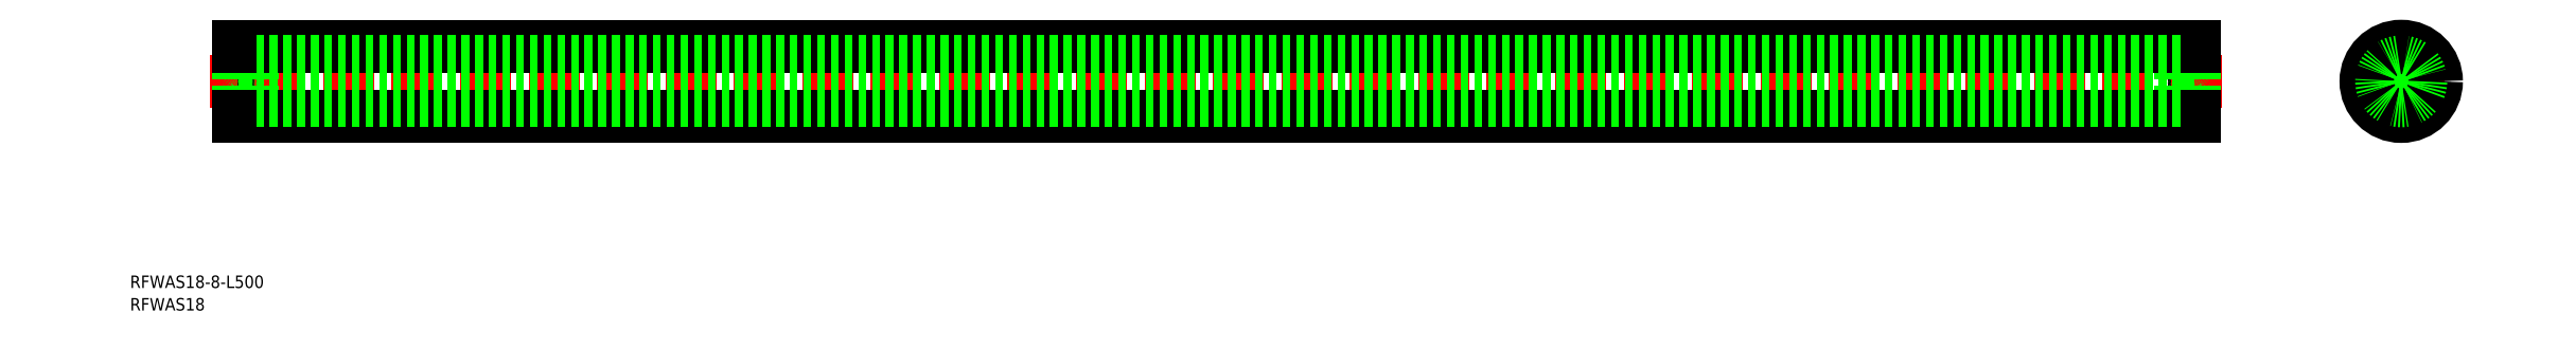
<metadata>
{"format":"dxf","ext":"dxf","renderer":"ezdxf+matplotlib","layout":"modelspace","background":"white","min_lineweight":24,"dpi":150}
</metadata>
<code>
0
SECTION
2
ENTITIES
0
TEXT
8
0
10
51.83
20
151.9
30
0
40
3.2
1
RFWAS18-8-L500
0
TEXT
8
0
10
51.83
20
146.2
30
0
40
3.2
1
RFWAS18
0
LINE
8
0
10
579.6
20
195.9
30
0
11
579.6
21
213.9
31
0
0
LINE
8
0
10
79.56
20
213.9
30
0
11
79.56
21
195.9
31
0
0
LINE
8
CENTER
10
586.7
20
204.9
30
0
11
72.39
21
204.9
31
0
0
LINE
8
CENTER
10
621.5
20
204.9
30
0
11
643.6
21
204.9
31
0
0
LINE
8
CENTER
10
632.6
20
193.9
30
0
11
632.6
21
216
31
0
0
CIRCLE
8
0
10
632.6
20
204.9
30
0
40
9
0
CIRCLE
8
0
10
632.6
20
204.9
30
0
40
6
0
CIRCLE
8
0
10
632.6
20
204.9
30
0
40
4
0
CIRCLE
8
0
10
632.6
20
204.9
30
0
40
5
0
LINE
8
0
10
579.6
20
199.3
30
0
11
579.2
21
199.3
31
0
0
LINE
8
0
10
579.6
20
200.4
30
0
11
578.2
21
200.4
31
0
0
LINE
8
0
10
579.5
20
200.9
30
0
11
576.2
21
200.9
31
0
0
LINE
8
0
10
579.6
20
209.5
30
0
11
578.2
21
209.5
31
0
0
LINE
8
0
10
579.5
20
208.9
30
0
11
576.2
21
208.9
31
0
0
LINE
8
0
10
579.6
20
210.5
30
0
11
579.2
21
210.5
31
0
0
LINE
8
0
10
576.1
20
210.8
30
0
11
576.1
21
199
31
0
0
LINE
8
0
10
579
20
199.1
30
0
11
579
21
199.3
31
0
0
LINE
8
0
10
579.2
20
199.3
30
0
11
579.1
21
199.1
31
0
0
LINE
8
0
10
576.7
20
199.1
30
0
11
576.7
21
199.3
31
0
0
LINE
8
0
10
576.5
20
199.3
30
0
11
576.6
21
199.1
31
0
0
LINE
8
0
10
576.2
20
198.9
30
0
11
579.5
21
198.9
31
0
0
ARC
8
0
10
576.2
20
199
30
0
40
0.1
50
180
51
270
0
LINE
8
0
10
576.6
20
199.1
30
0
11
576.7
21
199.1
31
0
0
LINE
8
0
10
579.1
20
199.1
30
0
11
579
21
199.1
31
0
0
LINE
8
0
10
576.1
20
199.3
30
0
11
576.5
21
199.3
31
0
0
LINE
8
0
10
577.4
20
200.4
30
0
11
576.1
21
200.4
31
0
0
ARC
8
0
10
576.2
20
200.8
30
0
40
0.1
50
90
51
180
0
CIRCLE
8
0
10
577.8
20
199.9
30
0
40
0.6
0
LINE
8
0
10
576.6
20
200.4
30
0
11
576.6
21
199.6
31
0
0
LINE
8
0
10
576.7
20
199.6
30
0
11
576.7
21
200.4
31
0
0
LINE
8
0
10
576.8
20
199.5
30
0
11
577.4
21
199.5
31
0
0
LINE
8
0
10
576.7
20
199.2
30
0
11
576.5
21
199.2
31
0
0
LINE
8
0
10
576.6
20
199.6
30
0
11
576.7
21
199.5
31
0
0
LINE
8
0
10
576.5
20
199.5
30
0
11
576.7
21
199.5
31
0
0
LINE
8
0
10
576.8
20
199.5
30
0
11
576.7
21
199.6
31
0
0
LINE
8
0
10
576.8
20
199.3
30
0
11
576.8
21
199.5
31
0
0
LINE
8
0
10
576.8
20
199.4
30
0
11
576.8
21
199.5
31
0
0
LINE
8
0
10
576.7
20
199.3
30
0
11
576.8
21
199.3
31
0
0
LINE
8
0
10
576.7
20
199.5
30
0
11
576.7
21
199.2
31
0
0
LINE
8
0
10
576.5
20
199.2
30
0
11
576.5
21
199.5
31
0
0
LINE
8
0
10
576.7
20
200.3
30
0
11
576.6
21
200.3
31
0
0
LINE
8
0
10
579
20
199.6
30
0
11
579
21
200.4
31
0
0
LINE
8
0
10
579.1
20
200.4
30
0
11
579.1
21
199.6
31
0
0
LINE
8
0
10
578.9
20
199.5
30
0
11
578.2
21
199.5
31
0
0
LINE
8
0
10
579
20
199.2
30
0
11
579.1
21
199.2
31
0
0
LINE
8
0
10
579.1
20
199.6
30
0
11
579
21
199.5
31
0
0
LINE
8
0
10
579.1
20
199.5
30
0
11
579
21
199.5
31
0
0
LINE
8
0
10
578.9
20
199.3
30
0
11
578.9
21
199.5
31
0
0
LINE
8
0
10
578.9
20
199.4
30
0
11
578.9
21
199.5
31
0
0
LINE
8
0
10
579
20
199.3
30
0
11
578.9
21
199.3
31
0
0
LINE
8
0
10
578.9
20
199.5
30
0
11
579
21
199.6
31
0
0
LINE
8
0
10
579.1
20
199.2
30
0
11
579.1
21
199.5
31
0
0
LINE
8
0
10
579
20
199.5
30
0
11
579
21
199.2
31
0
0
LINE
8
0
10
579
20
200.3
30
0
11
579.1
21
200.3
31
0
0
LINE
8
0
10
576.1
20
210.5
30
0
11
576.5
21
210.5
31
0
0
LINE
8
0
10
577.4
20
209.5
30
0
11
576.1
21
209.5
31
0
0
LINE
8
0
10
576.2
20
210.9
30
0
11
579.5
21
210.9
31
0
0
ARC
8
0
10
576.2
20
209
30
0
40
0.1
50
180
51
270
0
ARC
8
0
10
576.2
20
210.8
30
0
40
0.1
50
90
51
180
0
CIRCLE
8
0
10
577.8
20
209.9
30
0
40
0.6
0
LINE
8
0
10
576.8
20
210.5
30
0
11
576.8
21
210.3
31
0
0
LINE
8
0
10
576.5
20
210.6
30
0
11
576.5
21
210.4
31
0
0
LINE
8
0
10
576.7
20
210.4
30
0
11
576.7
21
210.6
31
0
0
LINE
8
0
10
576.8
20
210.4
30
0
11
577.4
21
210.4
31
0
0
LINE
8
0
10
576.8
20
210.4
30
0
11
576.8
21
210.4
31
0
0
LINE
8
0
10
576.8
20
210.3
30
0
11
576.7
21
210.2
31
0
0
LINE
8
0
10
576.7
20
210.2
30
0
11
576.7
21
209.5
31
0
0
LINE
8
0
10
576.7
20
209.6
30
0
11
576.6
21
209.6
31
0
0
LINE
8
0
10
576.6
20
209.5
30
0
11
576.6
21
210.3
31
0
0
LINE
8
0
10
576.5
20
210.4
30
0
11
576.7
21
210.4
31
0
0
LINE
8
0
10
576.6
20
210.3
30
0
11
576.7
21
210.4
31
0
0
LINE
8
0
10
576.5
20
210.5
30
0
11
576.6
21
210.7
31
0
0
LINE
8
0
10
576.6
20
210.7
30
0
11
576.7
21
210.7
31
0
0
LINE
8
0
10
576.7
20
210.7
30
0
11
576.7
21
210.5
31
0
0
LINE
8
0
10
576.7
20
210.5
30
0
11
576.8
21
210.5
31
0
0
LINE
8
0
10
576.7
20
210.6
30
0
11
576.5
21
210.6
31
0
0
LINE
8
0
10
579
20
210.4
30
0
11
579
21
210.6
31
0
0
LINE
8
0
10
579.1
20
210.6
30
0
11
579.1
21
210.4
31
0
0
LINE
8
0
10
578.9
20
210.5
30
0
11
578.9
21
210.3
31
0
0
LINE
8
0
10
578.9
20
210.4
30
0
11
578.2
21
210.4
31
0
0
LINE
8
0
10
579.1
20
210.4
30
0
11
579
21
210.4
31
0
0
LINE
8
0
10
579.1
20
209.5
30
0
11
579.1
21
210.3
31
0
0
LINE
8
0
10
579.1
20
210.3
30
0
11
579
21
210.4
31
0
0
LINE
8
0
10
579
20
209.6
30
0
11
579.1
21
209.6
31
0
0
LINE
8
0
10
579
20
210.2
30
0
11
579
21
209.5
31
0
0
LINE
8
0
10
578.9
20
210.3
30
0
11
579
21
210.2
31
0
0
LINE
8
0
10
578.9
20
210.4
30
0
11
578.9
21
210.4
31
0
0
LINE
8
0
10
579
20
210.6
30
0
11
579.1
21
210.6
31
0
0
LINE
8
0
10
579.2
20
210.5
30
0
11
579.1
21
210.7
31
0
0
LINE
8
0
10
579
20
210.7
30
0
11
579
21
210.5
31
0
0
LINE
8
0
10
579
20
210.5
30
0
11
578.9
21
210.5
31
0
0
LINE
8
0
10
579.6
20
210.8
30
0
11
579.6
21
199
31
0
0
ARC
8
0
10
579.5
20
200.8
30
0
40
0.1
50
0
51
90
0
ARC
8
0
10
579.5
20
209
30
0
40
0.1
50
270
51
0
0
ARC
8
0
10
579.5
20
210.8
30
0
40
0.1
50
0
51
90
0
ARC
8
0
10
579.5
20
199
30
0
40
0.1
50
270
51
0
0
LINE
8
0
10
83.06
20
199.3
30
0
11
82.68
21
199.3
31
0
0
LINE
8
0
10
83.06
20
200.4
30
0
11
81.71
21
200.4
31
0
0
LINE
8
0
10
82.96
20
200.9
30
0
11
79.66
21
200.9
31
0
0
LINE
8
0
10
83.06
20
209.5
30
0
11
81.71
21
209.5
31
0
0
LINE
8
0
10
82.96
20
208.9
30
0
11
79.66
21
208.9
31
0
0
LINE
8
0
10
83.06
20
210.5
30
0
11
82.68
21
210.5
31
0
0
LINE
8
0
10
79.56
20
210.8
30
0
11
79.56
21
199
31
0
0
LINE
8
0
10
82.5
20
199.1
30
0
11
82.5
21
199.3
31
0
0
LINE
8
0
10
82.68
20
199.3
30
0
11
82.58
21
199.1
31
0
0
LINE
8
0
10
80.17
20
199.1
30
0
11
80.17
21
199.3
31
0
0
LINE
8
0
10
79.99
20
199.3
30
0
11
80.09
21
199.1
31
0
0
LINE
8
0
10
79.66
20
198.9
30
0
11
82.96
21
198.9
31
0
0
ARC
8
0
10
79.66
20
199
30
0
40
0.1
50
180
51
270
0
LINE
8
0
10
80.09
20
199.1
30
0
11
80.17
21
199.1
31
0
0
LINE
8
0
10
82.58
20
199.1
30
0
11
82.5
21
199.1
31
0
0
LINE
8
0
10
79.56
20
199.3
30
0
11
79.99
21
199.3
31
0
0
LINE
8
0
10
80.91
20
200.4
30
0
11
79.56
21
200.4
31
0
0
ARC
8
0
10
79.66
20
200.8
30
0
40
0.1
50
90
51
180
0
CIRCLE
8
0
10
81.31
20
199.9
30
0
40
0.6
0
LINE
8
0
10
80.08
20
200.4
30
0
11
80.08
21
199.6
31
0
0
LINE
8
0
10
80.17
20
199.6
30
0
11
80.17
21
200.4
31
0
0
LINE
8
0
10
80.29
20
199.5
30
0
11
80.91
21
199.5
31
0
0
LINE
8
0
10
80.17
20
199.2
30
0
11
80.04
21
199.2
31
0
0
LINE
8
0
10
80.08
20
199.6
30
0
11
80.17
21
199.5
31
0
0
LINE
8
0
10
80.04
20
199.5
30
0
11
80.17
21
199.5
31
0
0
LINE
8
0
10
80.26
20
199.5
30
0
11
80.17
21
199.6
31
0
0
LINE
8
0
10
80.26
20
199.3
30
0
11
80.26
21
199.5
31
0
0
LINE
8
0
10
80.26
20
199.4
30
0
11
80.29
21
199.5
31
0
0
LINE
8
0
10
80.17
20
199.3
30
0
11
80.26
21
199.3
31
0
0
LINE
8
0
10
80.17
20
199.5
30
0
11
80.17
21
199.2
31
0
0
LINE
8
0
10
80.04
20
199.2
30
0
11
80.04
21
199.5
31
0
0
LINE
8
0
10
80.17
20
200.3
30
0
11
80.08
21
200.3
31
0
0
LINE
8
0
10
82.5
20
199.6
30
0
11
82.5
21
200.4
31
0
0
LINE
8
0
10
82.59
20
200.4
30
0
11
82.59
21
199.6
31
0
0
LINE
8
0
10
82.38
20
199.5
30
0
11
81.71
21
199.5
31
0
0
LINE
8
0
10
82.5
20
199.2
30
0
11
82.63
21
199.2
31
0
0
LINE
8
0
10
82.59
20
199.6
30
0
11
82.5
21
199.5
31
0
0
LINE
8
0
10
82.63
20
199.5
30
0
11
82.5
21
199.5
31
0
0
LINE
8
0
10
82.41
20
199.3
30
0
11
82.41
21
199.5
31
0
0
LINE
8
0
10
82.41
20
199.4
30
0
11
82.38
21
199.5
31
0
0
LINE
8
0
10
82.5
20
199.3
30
0
11
82.41
21
199.3
31
0
0
LINE
8
0
10
82.41
20
199.5
30
0
11
82.5
21
199.6
31
0
0
LINE
8
0
10
82.63
20
199.2
30
0
11
82.63
21
199.5
31
0
0
LINE
8
0
10
82.5
20
199.5
30
0
11
82.5
21
199.2
31
0
0
LINE
8
0
10
82.5
20
200.3
30
0
11
82.59
21
200.3
31
0
0
LINE
8
0
10
79.56
20
210.5
30
0
11
79.99
21
210.5
31
0
0
LINE
8
0
10
80.91
20
209.5
30
0
11
79.56
21
209.5
31
0
0
LINE
8
0
10
79.66
20
210.9
30
0
11
82.96
21
210.9
31
0
0
ARC
8
0
10
79.66
20
209
30
0
40
0.1
50
180
51
270
0
ARC
8
0
10
79.66
20
210.8
30
0
40
0.1
50
90
51
180
0
CIRCLE
8
0
10
81.31
20
209.9
30
0
40
0.6
0
LINE
8
0
10
80.26
20
210.5
30
0
11
80.26
21
210.3
31
0
0
LINE
8
0
10
80.04
20
210.6
30
0
11
80.04
21
210.4
31
0
0
LINE
8
0
10
80.17
20
210.4
30
0
11
80.17
21
210.6
31
0
0
LINE
8
0
10
80.29
20
210.4
30
0
11
80.91
21
210.4
31
0
0
LINE
8
0
10
80.26
20
210.4
30
0
11
80.29
21
210.4
31
0
0
LINE
8
0
10
80.26
20
210.3
30
0
11
80.17
21
210.2
31
0
0
LINE
8
0
10
80.17
20
210.2
30
0
11
80.17
21
209.5
31
0
0
LINE
8
0
10
80.17
20
209.6
30
0
11
80.08
21
209.6
31
0
0
LINE
8
0
10
80.08
20
209.5
30
0
11
80.08
21
210.3
31
0
0
LINE
8
0
10
80.04
20
210.4
30
0
11
80.17
21
210.4
31
0
0
LINE
8
0
10
80.08
20
210.3
30
0
11
80.17
21
210.4
31
0
0
LINE
8
0
10
79.99
20
210.5
30
0
11
80.09
21
210.7
31
0
0
LINE
8
0
10
80.09
20
210.7
30
0
11
80.17
21
210.7
31
0
0
LINE
8
0
10
80.17
20
210.7
30
0
11
80.17
21
210.5
31
0
0
LINE
8
0
10
80.17
20
210.5
30
0
11
80.26
21
210.5
31
0
0
LINE
8
0
10
80.17
20
210.6
30
0
11
80.04
21
210.6
31
0
0
LINE
8
0
10
82.5
20
210.4
30
0
11
82.5
21
210.6
31
0
0
LINE
8
0
10
82.63
20
210.6
30
0
11
82.63
21
210.4
31
0
0
LINE
8
0
10
82.41
20
210.5
30
0
11
82.41
21
210.3
31
0
0
LINE
8
0
10
82.38
20
210.4
30
0
11
81.71
21
210.4
31
0
0
LINE
8
0
10
82.63
20
210.4
30
0
11
82.5
21
210.4
31
0
0
LINE
8
0
10
82.59
20
209.5
30
0
11
82.59
21
210.3
31
0
0
LINE
8
0
10
82.59
20
210.3
30
0
11
82.5
21
210.4
31
0
0
LINE
8
0
10
82.5
20
209.6
30
0
11
82.59
21
209.6
31
0
0
LINE
8
0
10
82.5
20
210.2
30
0
11
82.5
21
209.5
31
0
0
LINE
8
0
10
82.41
20
210.3
30
0
11
82.5
21
210.2
31
0
0
LINE
8
0
10
82.41
20
210.4
30
0
11
82.38
21
210.4
31
0
0
LINE
8
0
10
82.5
20
210.6
30
0
11
82.63
21
210.6
31
0
0
LINE
8
0
10
82.68
20
210.5
30
0
11
82.58
21
210.7
31
0
0
LINE
8
0
10
82.5
20
210.7
30
0
11
82.5
21
210.5
31
0
0
LINE
8
0
10
82.5
20
210.5
30
0
11
82.41
21
210.5
31
0
0
LINE
8
0
10
83.06
20
210.8
30
0
11
83.06
21
199
31
0
0
ARC
8
0
10
82.96
20
199
30
0
40
0.1
50
270
51
0
0
ARC
8
0
10
82.96
20
210.8
30
0
40
0.1
50
0
51
90
0
ARC
8
0
10
82.96
20
200.8
30
0
40
0.1
50
0
51
90
0
ARC
8
0
10
82.96
20
209
30
0
40
0.1
50
270
51
0
0
LINE
8
0
10
579.6
20
213.9
30
0
11
79.56
21
213.9
31
0
0
LINE
8
0
10
79.56
20
195.9
30
0
11
579.6
21
195.9
31
0
0
LINE
8
0
10
576.1
20
209.9
30
0
11
83.06
21
209.9
31
0
0
LINE
8
0
10
576.1
20
199.9
30
0
11
83.06
21
199.9
31
0
0
VIEWPORT
8
0
10
5.618
20
3.966
30
0
40
10.48
41
6.997
68
     1
69
     1
0
VIEWPORT
8
SIZE
10
5.635
20
4.787
30
0
40
9.017
41
4.354
68
     2
69
     2
0
VIEWPORT
8
SIZE
10
7.695
20
2.237
30
0
40
4.259
41
2.643
68
     3
69
     3
0
ENDSEC
0
EOF

</code>
